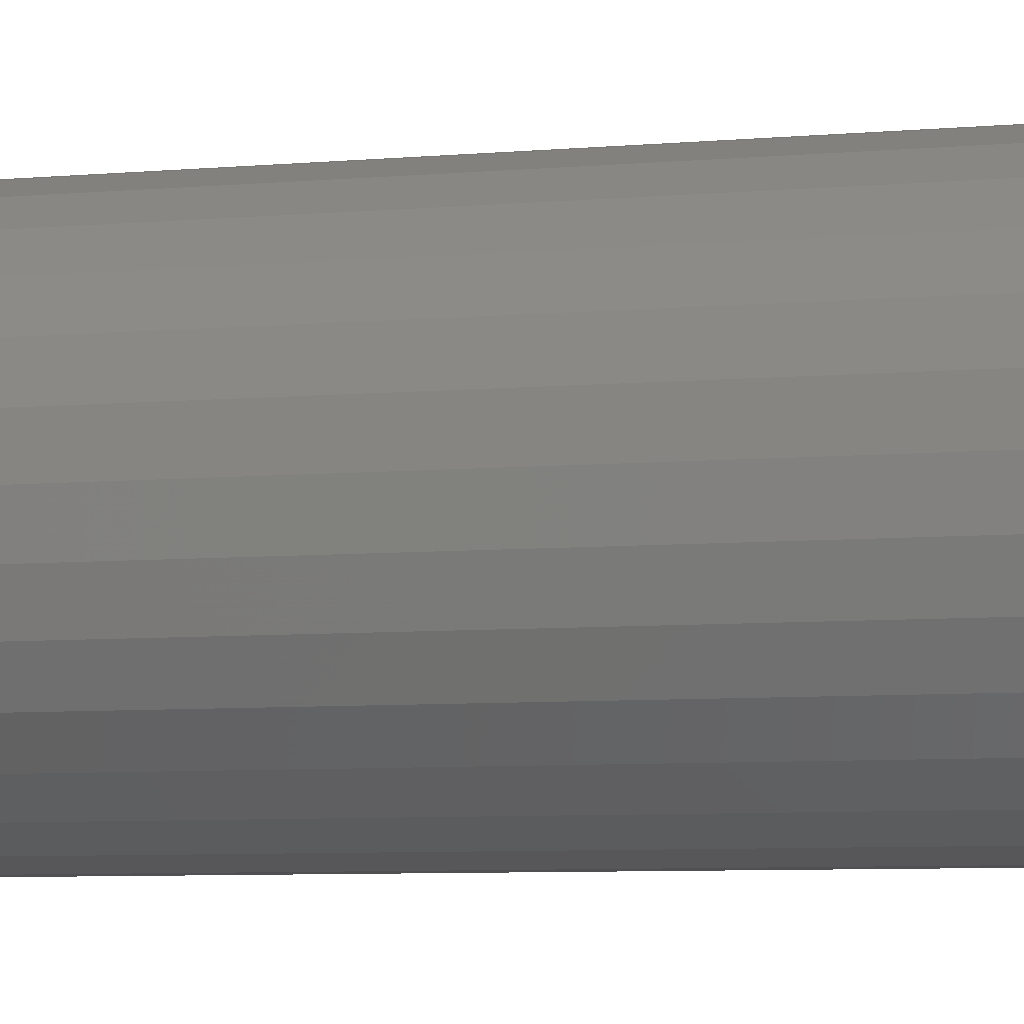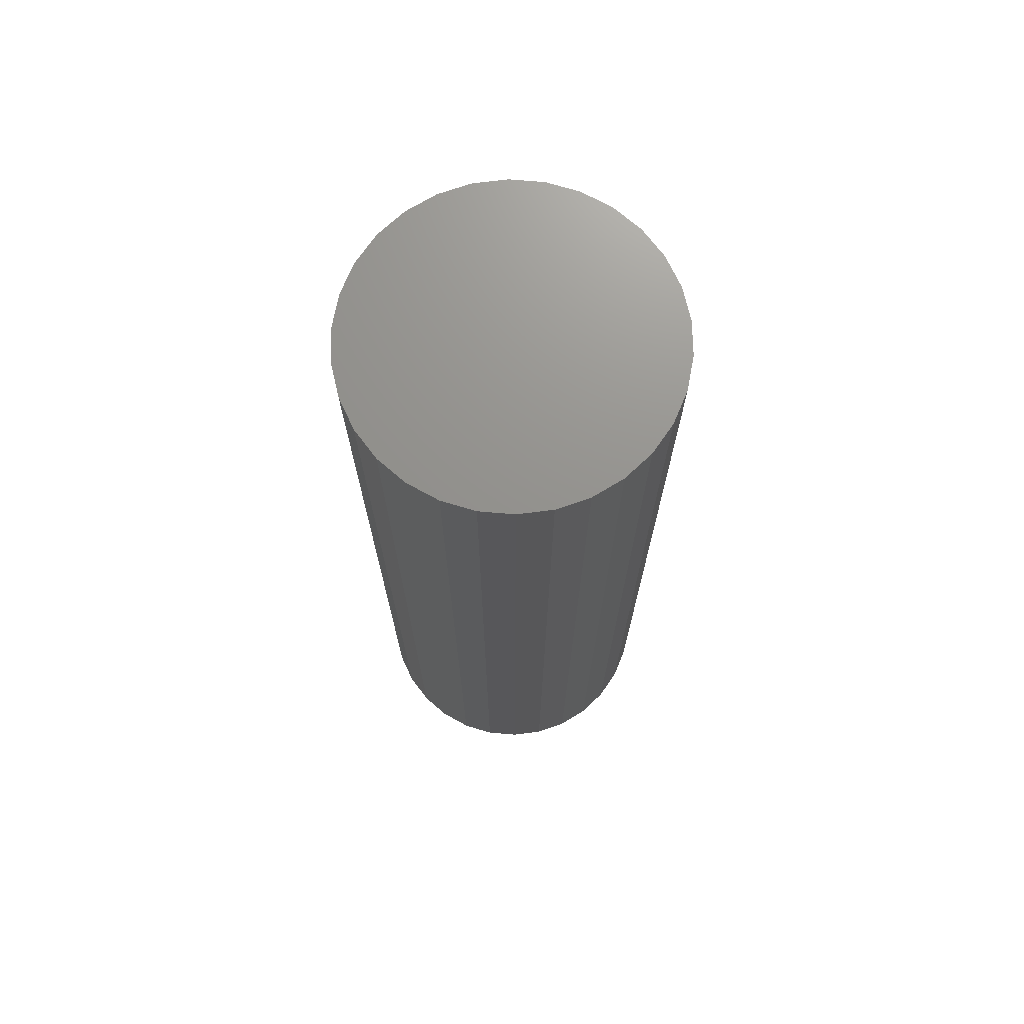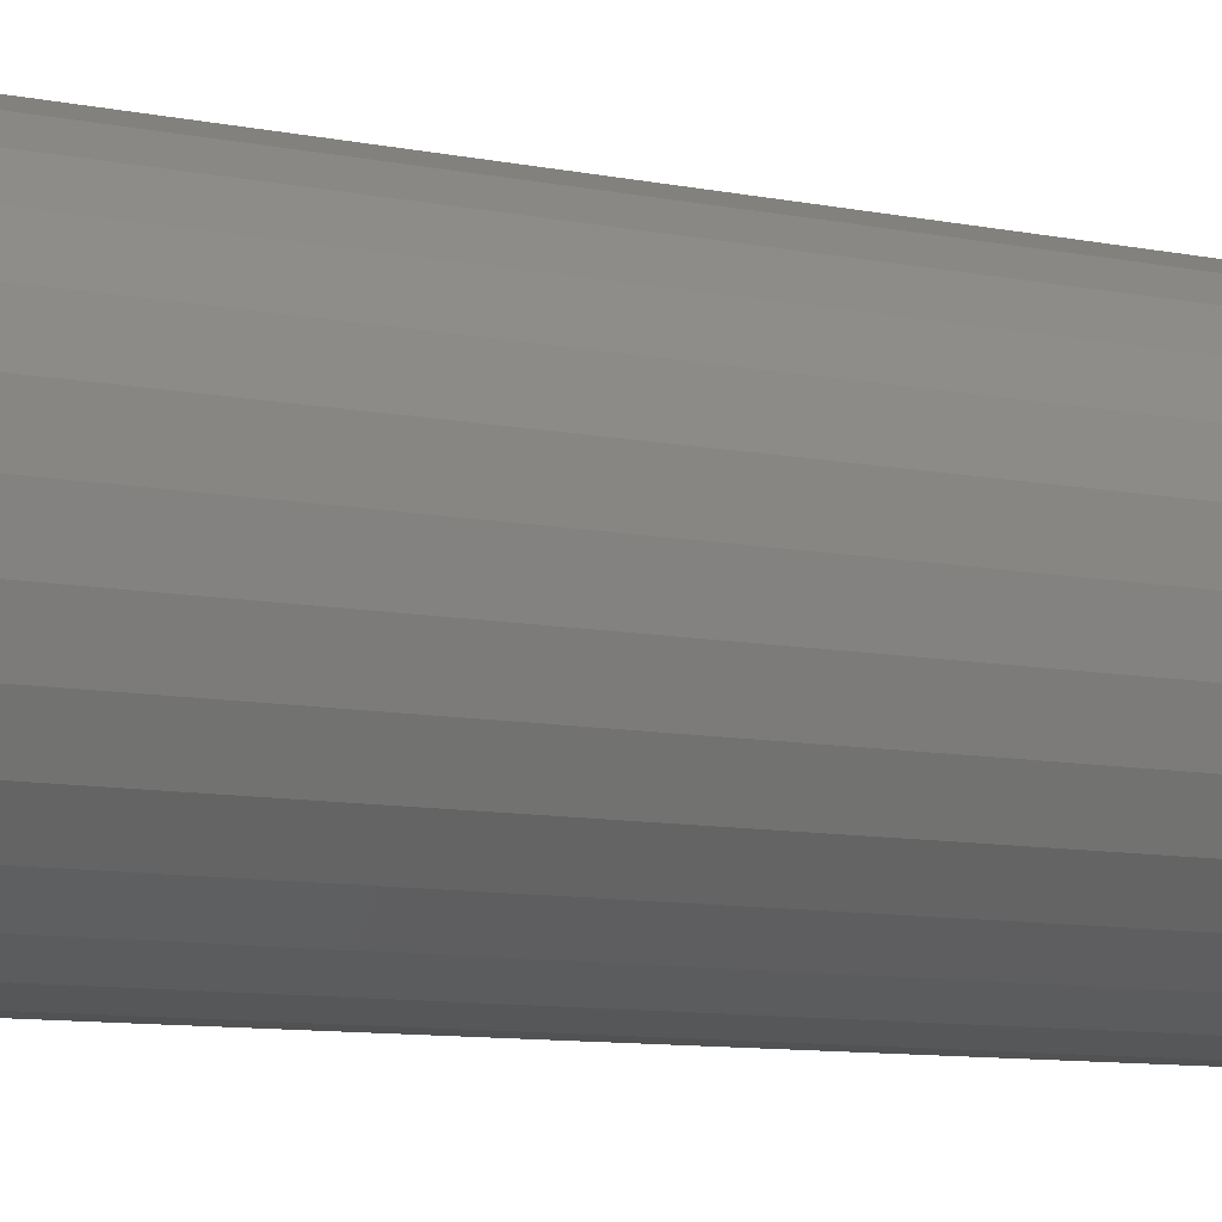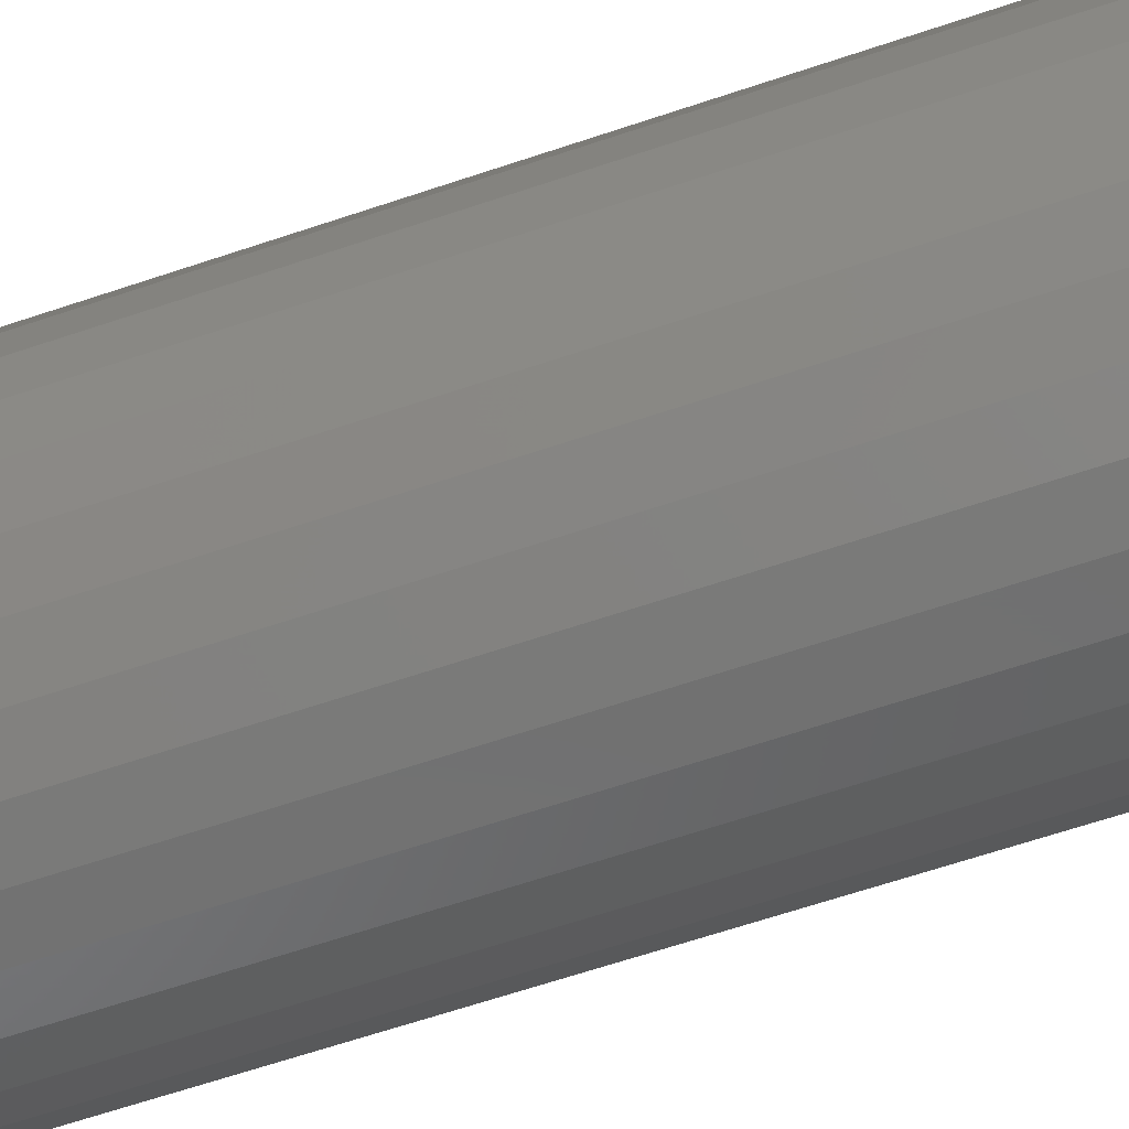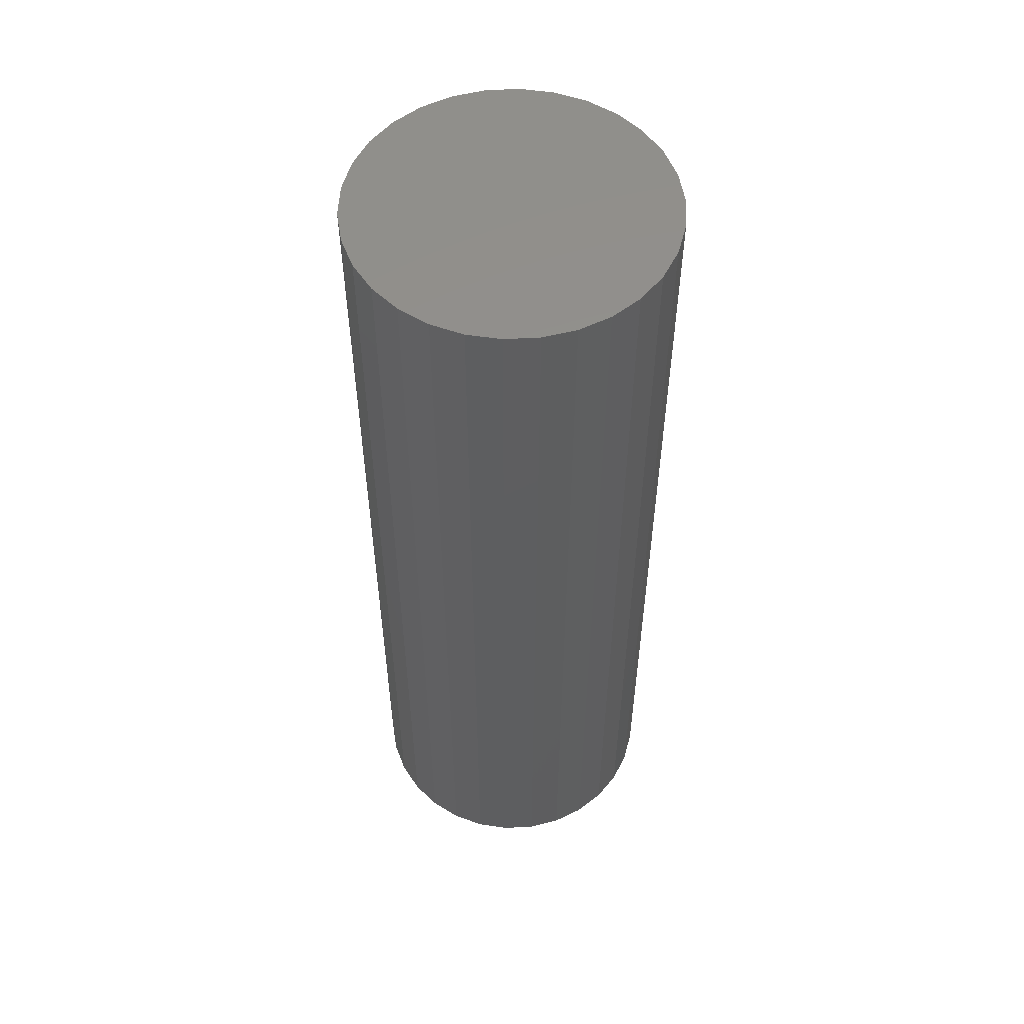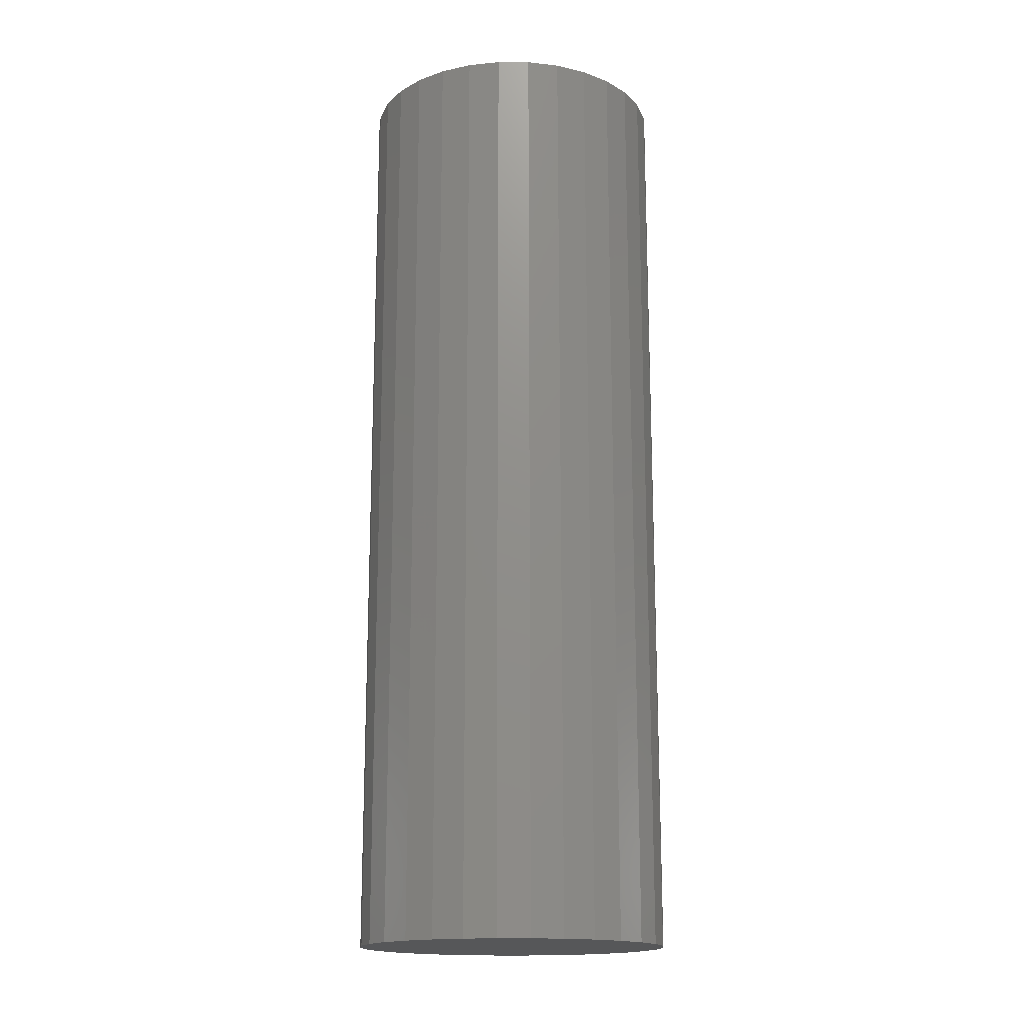
<metadata>
{"format":"stl","ext":"stl","renderer":"f3d","projection":"perspective","resolution":1024,"background":"white","views":[{"elev":-6.3,"azim":-73.9,"up":"+Y"},{"elev":71.8,"azim":4.8,"up":"+Z"},{"elev":-8.2,"azim":-121.5,"up":"+Y"},{"elev":-62.4,"azim":-70.9,"up":"+Y"},{"elev":54.4,"azim":-15.1,"up":"+Z"},{"elev":-16.7,"azim":-168.6,"up":"+Z"}]}
</metadata>
<code>
# stl→obj: 62 verts, 120 faces
v 2127 1064 0
v 1064 1064 0
v 2104 1285 0
v 2104 1285 6381
v 1064 1064 6381
v 2127 1064 6381
v 2035 1496 0
v 2035 1496 6381
v 1924 1689 0
v 1924 1689 6381
v 1775 1854 0
v 1775 1854 6381
v 1595 1985 0
v 1595 1985 6381
v 1392 2075 0
v 1392 2075 6381
v 1175 2121 0
v 1175 2121 6381
v 952.3 2121 0
v 952.3 2121 6381
v 734.9 2075 0
v 734.9 2075 6381
v 531.8 1985 0
v 531.8 1985 6381
v 351.9 1854 0
v 351.9 1854 6381
v 203.1 1689 0
v 203.1 1689 6381
v 91.94 1496 0
v 91.94 1496 6381
v 23.24 1285 0
v 23.24 1285 6381
v 0 1064 0
v 0 1064 6381
v 23.24 842.4 0
v 23.24 842.4 6381
v 91.94 630.9 0
v 91.94 630.9 6381
v 203.1 438.4 0
v 203.1 438.4 6381
v 351.9 273.2 0
v 351.9 273.2 6381
v 531.7 142.5 0
v 531.7 142.5 6381
v 734.9 52.05 0
v 734.9 52.05 6381
v 952.3 5.826 0
v 952.3 5.826 6381
v 1175 5.826 0
v 1175 5.826 6381
v 1392 52.05 0
v 1392 52.05 6381
v 1595 142.5 0
v 1595 142.5 6381
v 1775 273.2 0
v 1775 273.2 6381
v 1924 438.4 0
v 1924 438.4 6381
v 2035 630.9 0
v 2035 630.9 6381
v 2104 842.4 0
v 2104 842.4 6381
f 1 2 3
f 4 5 6
f 1 3 6
f 4 6 3
f 3 2 7
f 8 5 4
f 3 7 4
f 8 4 7
f 7 2 9
f 10 5 8
f 7 9 8
f 10 8 9
f 9 2 11
f 12 5 10
f 9 11 10
f 12 10 11
f 11 2 13
f 14 5 12
f 11 13 12
f 14 12 13
f 13 2 15
f 16 5 14
f 13 15 14
f 16 14 15
f 15 2 17
f 18 5 16
f 15 17 16
f 18 16 17
f 17 2 19
f 20 5 18
f 17 19 18
f 20 18 19
f 19 2 21
f 22 5 20
f 19 21 20
f 22 20 21
f 21 2 23
f 24 5 22
f 21 23 22
f 24 22 23
f 23 2 25
f 26 5 24
f 23 25 24
f 26 24 25
f 25 2 27
f 28 5 26
f 25 27 26
f 28 26 27
f 27 2 29
f 30 5 28
f 27 29 28
f 30 28 29
f 29 2 31
f 32 5 30
f 29 31 30
f 32 30 31
f 31 2 33
f 34 5 32
f 31 33 32
f 34 32 33
f 33 2 35
f 36 5 34
f 33 35 34
f 36 34 35
f 35 2 37
f 38 5 36
f 35 37 36
f 38 36 37
f 37 2 39
f 40 5 38
f 37 39 38
f 40 38 39
f 39 2 41
f 42 5 40
f 39 41 40
f 42 40 41
f 41 2 43
f 44 5 42
f 41 43 42
f 44 42 43
f 43 2 45
f 46 5 44
f 43 45 44
f 46 44 45
f 45 2 47
f 48 5 46
f 45 47 46
f 48 46 47
f 47 2 49
f 50 5 48
f 47 49 48
f 50 48 49
f 49 2 51
f 52 5 50
f 49 51 50
f 52 50 51
f 51 2 53
f 54 5 52
f 51 53 52
f 54 52 53
f 53 2 55
f 56 5 54
f 53 55 54
f 56 54 55
f 55 2 57
f 58 5 56
f 55 57 56
f 58 56 57
f 57 2 59
f 60 5 58
f 57 59 58
f 60 58 59
f 59 2 61
f 62 5 60
f 59 61 60
f 62 60 61
f 61 2 1
f 6 5 62
f 61 1 62
f 6 62 1

</code>
